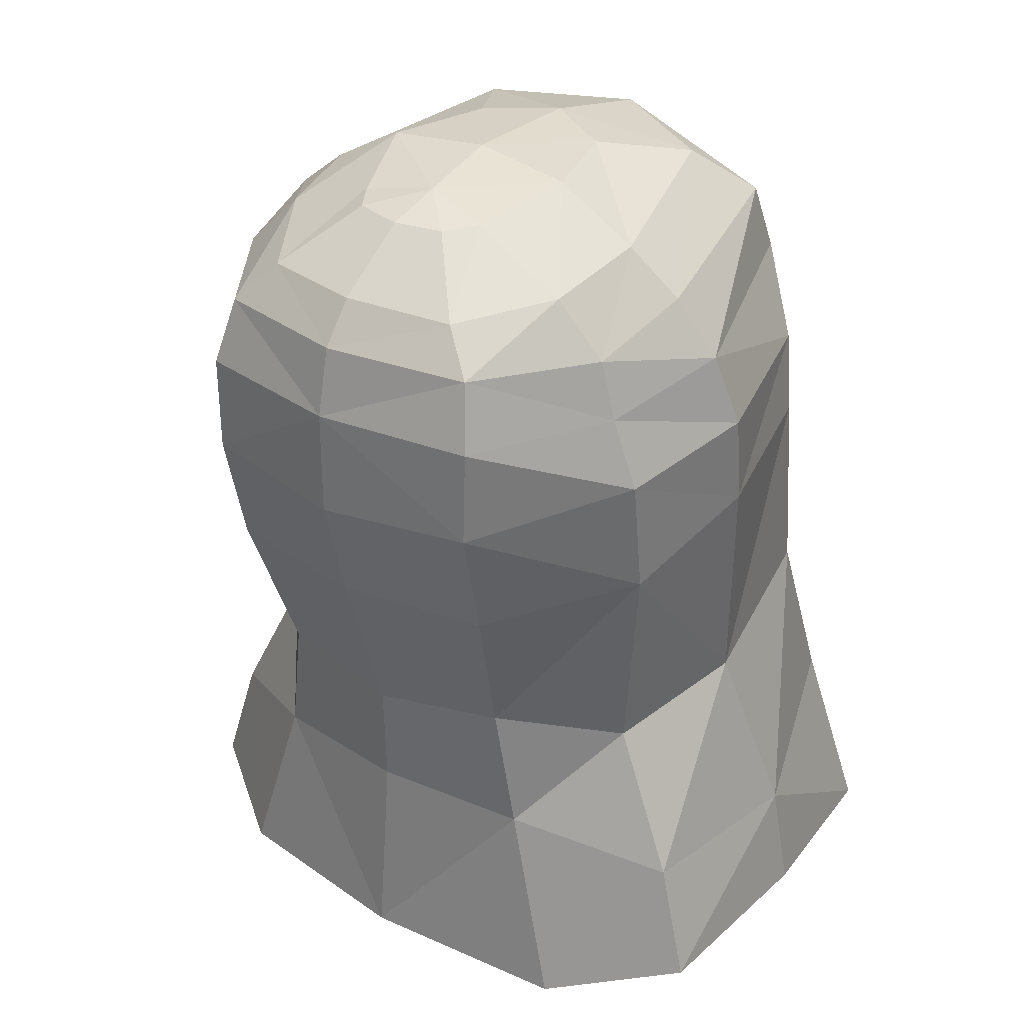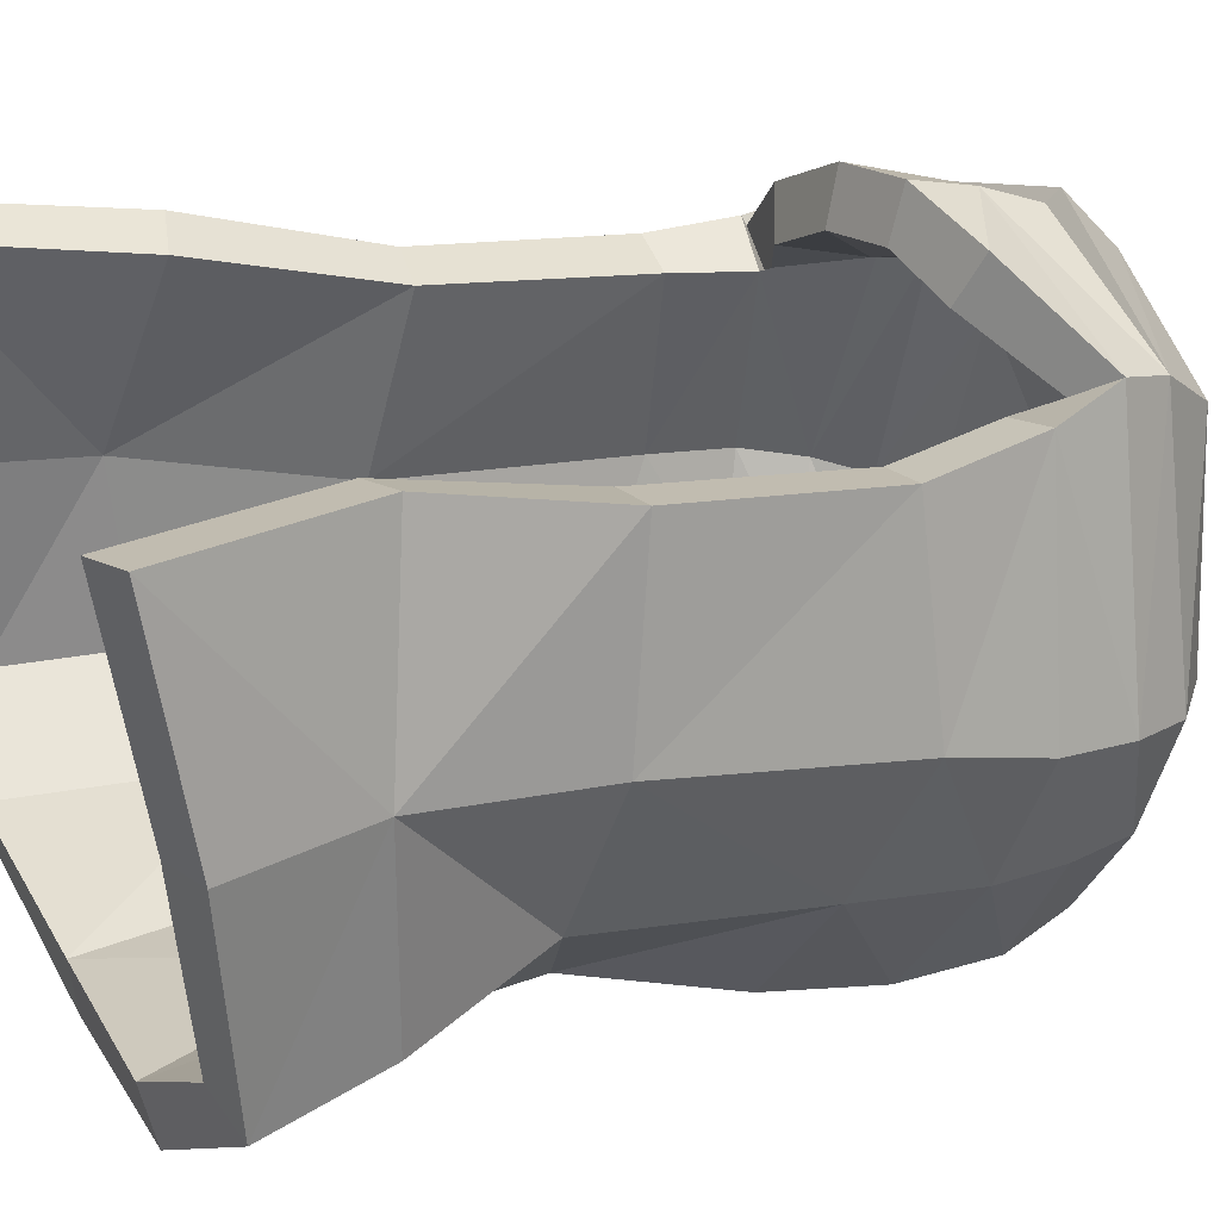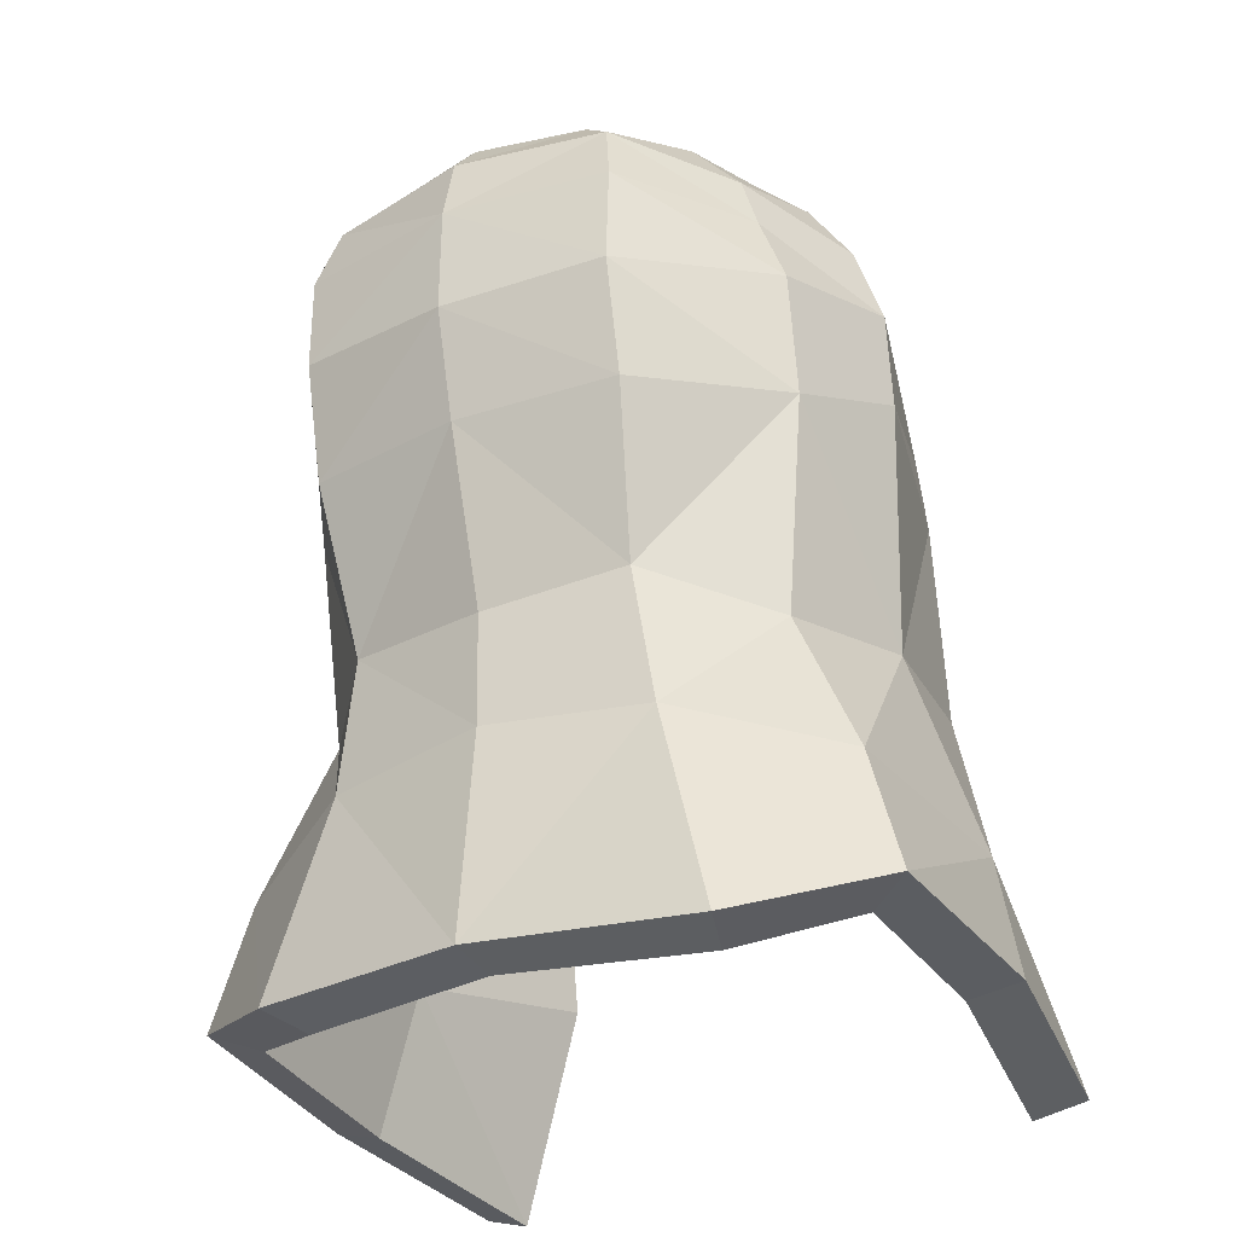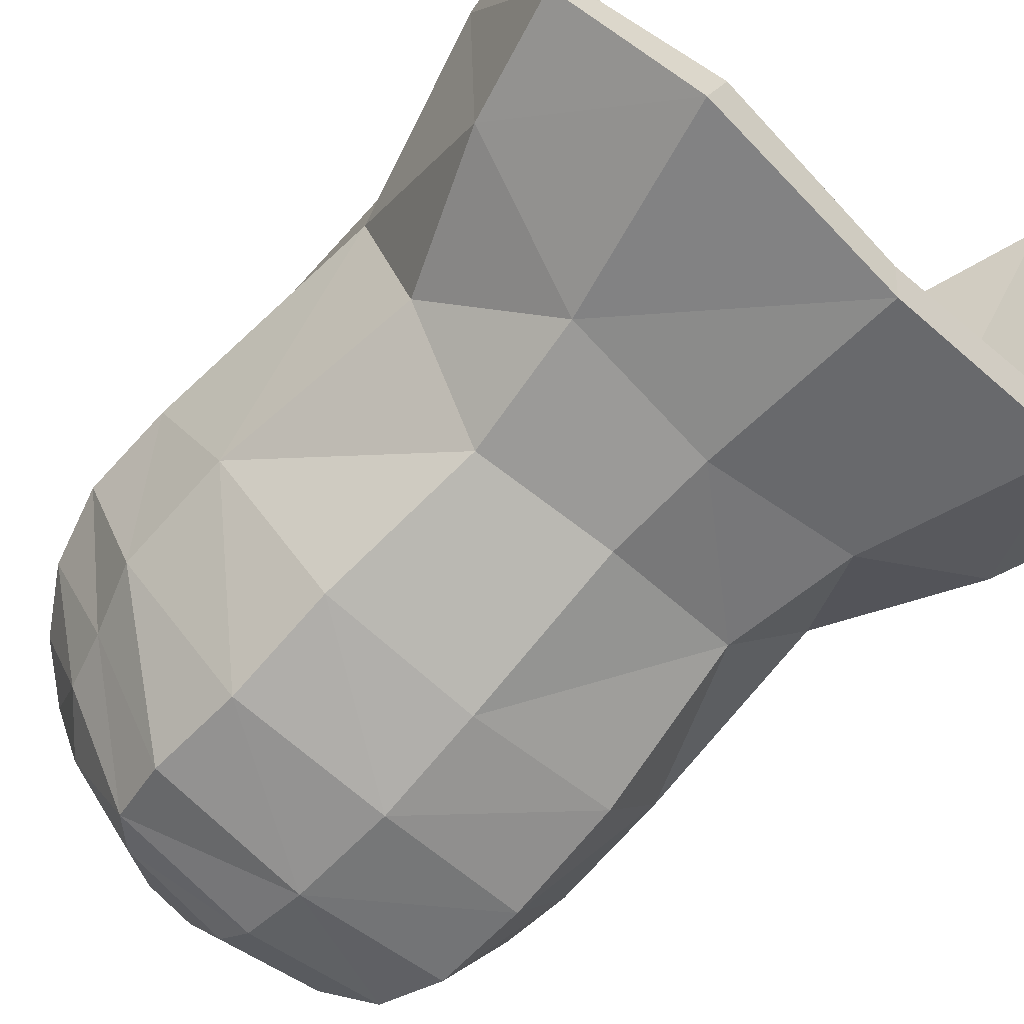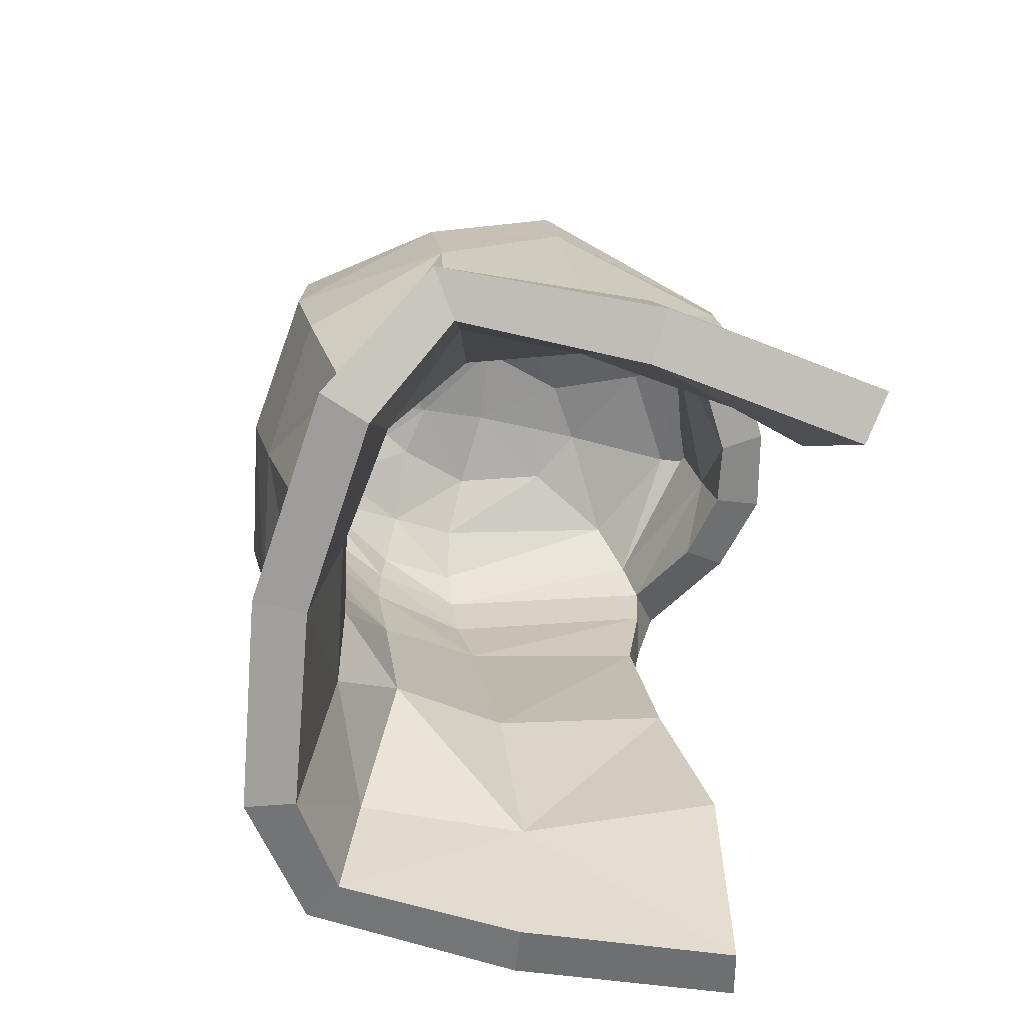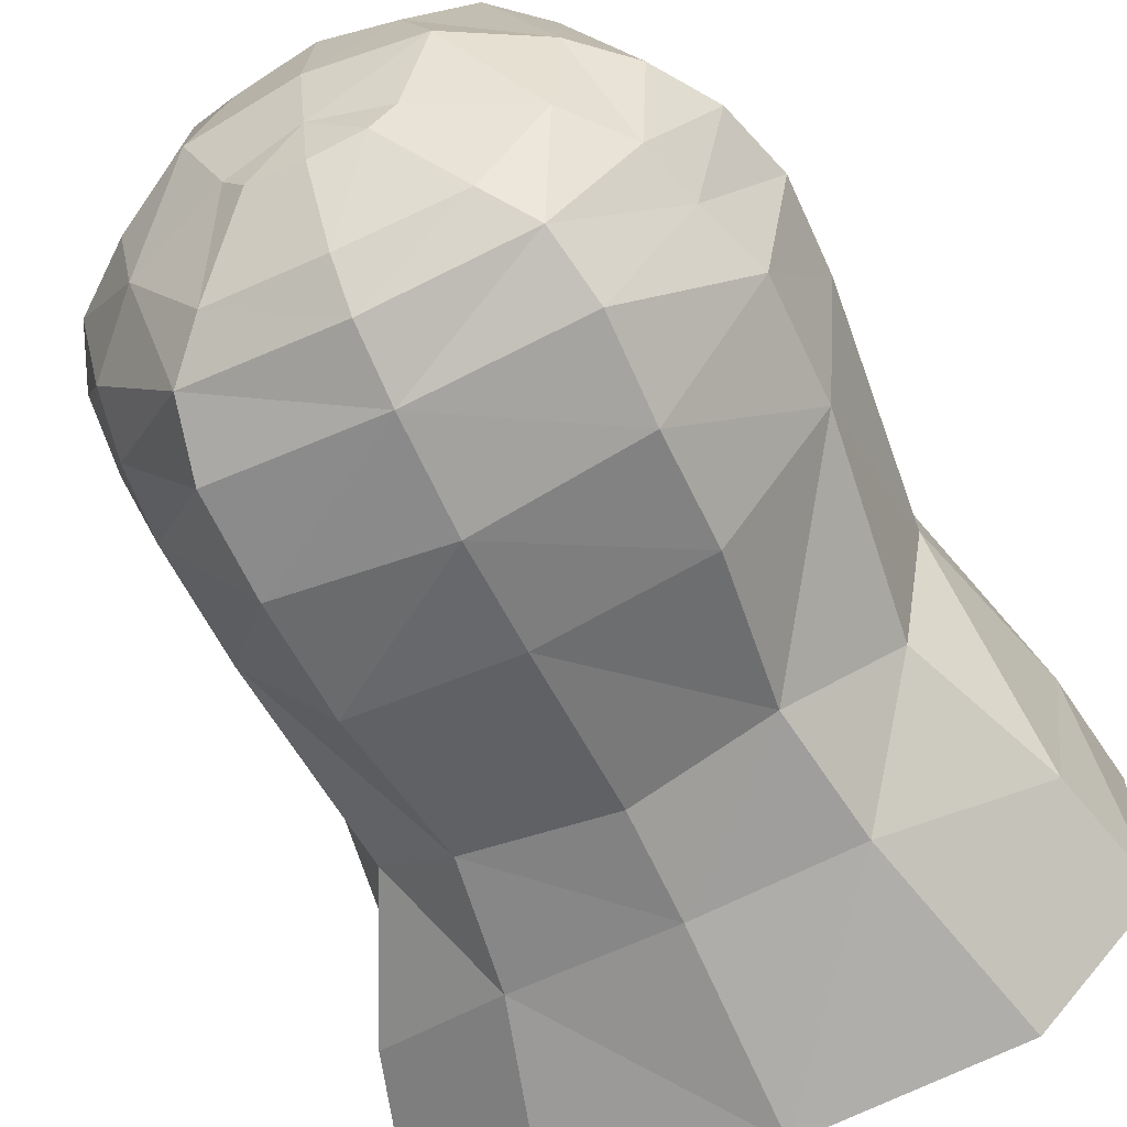
<metadata>
{"format":"obj","ext":"obj","renderer":"f3d","projection":"perspective","resolution":1024,"background":"white","views":[{"elev":32.4,"azim":-143.6,"up":"+Y"},{"elev":29.5,"azim":66.8,"up":"+Z"},{"elev":-31.7,"azim":-150.0,"up":"+Y"},{"elev":-62.6,"azim":-42.7,"up":"+Z"},{"elev":-73.0,"azim":-101.5,"up":"+Y"},{"elev":-68.1,"azim":-155.0,"up":"+Z"}]}
</metadata>
<code>
o Female_Hairstyle_2_Cylinder.004
v 0.1526 0.1423 -0.2564
v 0.1507 0.05494 -0.2585
v 0.009566 0.04648 -0.2792
v 0.009593 0.1431 -0.2786
v 0.2235 0.1461 -0.136
v 0.1486 -0.05044 -0.2366
v 0.009664 0.2047 -0.2644
v -0.1342 0.1423 -0.2565
v 0.2287 0.08281 -0.1345
v 0.2128 0.2016 -0.1335
v 0.00873 -0.05069 -0.2557
v 0.2267 -0.02633 -0.1206
v -0.1218 0.2026 -0.2395
v 0.1397 0.2026 -0.2395
v -0.1329 0.05491 -0.2585
v 0.2509 0.1738 -0.03053
v 0.2241 0.227 -0.04179
v 0.1352 -0.1958 -0.1878
v 0.2093 -0.2169 -0.1056
v 0.009063 0.2416 -0.2354
v -0.2058 0.1463 -0.136
v -0.1899 0.1981 -0.1334
v 0.2599 0.02355 -0.001404
v 0.2616 0.1074 -0.02155
v 0.106 0.2394 -0.2165
v 0.1601 0.2552 -0.1283
v -0.1325 -0.04602 -0.2366
v 0.007542 -0.2029 -0.2104
v 0.2458 -0.1851 0.02454
v -0.08893 0.2378 -0.2164
v -0.2288 0.08325 -0.1345
v 0.1864 0.1816 0.202
v 0.1656 0.2285 0.1857
v 0.1696 0.2701 -0.05144
v -0.1151 -0.1876 -0.19
v -0.229 -0.02518 -0.1206
v 0.1515 -0.3117 -0.1841
v 0.2734 -0.3488 -0.1188
v 0.276 -0.3492 0.0594
v -0.03539 0.2879 -0.1581
v 0.008432 0.288 -0.1685
v -0.2422 0.1739 -0.03047
v -0.2072 0.2266 -0.04163
v -0.1469 0.2477 -0.1388
v 0.2213 0.01884 0.1757
v 0.2162 -0.1602 0.195
v 0.208 0.119 0.1883
v 0.05435 0.2878 -0.1579
v 0.07207 0.2901 -0.1292
v -0.2069 -0.2166 -0.1061
v 0.007684 -0.3012 -0.2072
v 0.2259 -0.3196 0.242
v -0.2608 0.02329 -0.006321
v -0.2616 0.1078 -0.01678
v 0.0052 0.2233 0.2449
v 0.1295 0.2846 0.1396
v 0.1023 0.3082 -0.04825
v -0.1325 -0.3089 -0.1833
v -0.2405 -0.1942 0.02451
v 0.1993 -0.4842 -0.1991
v 0.3045 -0.4575 -0.1272
v 0.3137 -0.473 0.06535
v 0.285 -0.4959 0.258
v -0.05565 0.2887 -0.1291
v 0.008391 0.3006 -0.1141
v -0.1537 0.1674 0.2137
v -0.1436 0.2301 0.1954
v -0.1623 0.268 -0.05125
v 0.08704 0.1345 0.2576
v 0.000998 0.1735 0.2638
v 0.008925 0.2328 0.2562
v 0.008335 0.3174 -0.04123
v -0.2674 -0.3529 -0.1189
v 0.009553 -0.486 -0.2235
v -0.2103 0.01984 0.1726
v -0.2097 -0.1641 0.1935
v -0.2006 0.09442 0.1779
v 0.004941 0.1159 0.2792
v -0.1447 0.1566 0.2044
v 0.008449 0.2819 0.203
v 0.07402 0.3082 0.04528
v -0.183 -0.4954 -0.1991
v -0.2875 -0.367 0.06279
v -0.08568 0.308 -0.04804
v -0.1035 0.2783 0.1398
v -0.07447 0.1068 0.2641
v 0.00833 0.3148 0.02753
v -0.2982 -0.4627 -0.1272
v -0.2243 -0.3255 0.242
v -0.1888 0.09328 0.1749
v -0.1539 0.0976 0.2211
v 0.008327 0.3128 0.08005
v -0.3036 -0.4705 0.06813
v -0.05731 0.3077 0.04552
v -0.2767 -0.4942 0.2575
v 0.1261 0.1342 -0.2173
v 0.1251 0.05898 -0.2182
v 0.009568 0.05193 -0.2315
v 0.009563 0.1369 -0.231
v 0.1803 0.1396 -0.1162
v 0.1231 -0.03839 -0.1977
v 0.009664 0.1842 -0.221
v -0.1087 0.1335 -0.2167
v 0.1847 0.08328 -0.1153
v 0.1739 0.1808 -0.1145
v 0.008913 -0.03763 -0.2095
v 0.183 -0.02091 -0.1015
v -0.09845 0.1789 -0.2049
v 0.1163 0.179 -0.2048
v -0.1092 0.05892 -0.2169
v 0.205 0.1596 -0.02989
v 0.1861 0.1977 -0.03976
v 0.1116 -0.1898 -0.1465
v 0.1678 -0.2218 -0.08193
v 0.009293 0.2071 -0.2021
v -0.1647 0.1326 -0.1153
v -0.1515 0.1768 -0.114
v 0.212 0.02507 -0.001348
v 0.2137 0.1042 -0.02032
v 0.09166 0.2029 -0.1888
v 0.1349 0.2177 -0.1122
v -0.1088 -0.03368 -0.1967
v 0.007565 -0.1955 -0.163
v 0.1979 -0.1873 0.02733
v -0.07486 0.2011 -0.1889
v -0.1858 0.07851 -0.1136
v 0.1518 0.1607 0.1762
v 0.1369 0.201 0.1588
v 0.143 0.2303 -0.04748
v -0.09379 -0.1807 -0.1476
v -0.1863 -0.01929 -0.09942
v 0.1333 -0.3185 -0.1402
v 0.234 -0.3652 -0.0968
v 0.2298 -0.362 0.05643
v -0.02494 0.2442 -0.1412
v 0.008502 0.2446 -0.148
v -0.198 0.1552 -0.02835
v -0.1703 0.1961 -0.03828
v -0.1196 0.2122 -0.1215
v 0.1744 0.01704 0.1659
v 0.1692 -0.1641 0.1861
v 0.1622 0.1102 0.1768
v 0.04426 0.2441 -0.1407
v 0.05994 0.2457 -0.1156
v -0.1678 -0.2222 -0.0787
v 0.007797 -0.3026 -0.1592
v 0.1804 -0.3306 0.2313
v -0.2129 0.02504 -0.007285
v -0.2142 0.1003 -0.01704
v -0.002192 0.2412 0.2009
v 0.1084 0.244 0.1249
v 0.08719 0.2628 -0.04431
v -0.1152 -0.3146 -0.1389
v -0.1929 -0.2001 0.0255
v 0.1829 -0.4925 -0.1548
v 0.2646 -0.4709 -0.1043
v 0.268 -0.4871 0.06128
v 0.2404 -0.511 0.2488
v -0.04277 0.2446 -0.1153
v 0.008635 0.2538 -0.1034
v -0.1301 0.1719 0.1722
v -0.1136 0.2038 0.1686
v -0.134 0.2295 -0.04685
v 0.07512 0.1149 0.2154
v 0.003626 0.1566 0.2189
v 0.003309 0.2316 0.2085
v 0.008409 0.2696 -0.03695
v -0.2293 -0.3669 -0.09334
v 0.009766 -0.4912 -0.1758
v -0.1639 0.0179 0.1605
v -0.163 -0.17 0.1842
v -0.1615 0.09088 0.1503
v 0.006104 0.1036 0.2329
v -0.1358 0.1671 0.1584
v 0.008562 0.2407 0.1783
v 0.06317 0.2615 0.04192
v -0.1674 -0.5034 -0.1544
v -0.2409 -0.3778 0.05903
v -0.07111 0.2625 -0.04355
v -0.08357 0.2366 0.1269
v -0.05673 0.08894 0.2232
v 0.008505 0.2668 0.02571
v -0.2592 -0.4745 -0.1018
v -0.1795 -0.3369 0.2288
v -0.1818 0.1092 0.1302
v -0.123 0.08324 0.1873
v 0.009153 0.2654 0.07265
v -0.2564 -0.4781 0.0645
v -0.04544 0.2614 0.04057
v -0.2316 -0.5067 0.2468
f 2 4 1
f 1 9 2
f 6 3 2
f 4 14 1
f 4 15 8
f 5 14 10
f 2 12 6
f 4 13 7
f 5 24 9
f 10 16 5
f 3 27 15
f 18 11 6
f 12 18 6
f 7 30 20
f 7 25 14
f 8 31 21
f 13 21 22
f 9 23 12
f 14 26 10
f 26 17 10
f 12 29 19
f 13 44 30
f 16 47 24
f 33 16 17
f 11 35 27
f 36 15 27
f 18 51 28
f 19 37 18
f 39 19 29
f 40 20 30
f 20 48 25
f 21 54 42
f 22 42 43
f 23 47 45
f 29 45 46
f 17 56 33
f 25 49 26
f 26 57 34
f 35 36 27
f 51 35 28
f 39 46 52
f 30 64 40
f 53 31 36
f 22 68 44
f 33 70 32
f 58 50 35
f 59 36 50
f 37 74 51
f 38 60 37
f 39 61 38
f 63 39 52
f 65 41 40
f 41 65 48
f 42 77 66
f 42 67 43
f 33 71 55
f 33 80 71
f 34 81 56
f 65 49 48
f 57 65 72
f 73 59 50
f 74 58 51
f 44 84 64
f 64 65 40
f 53 77 54
f 59 75 53
f 43 85 68
f 32 70 69
f 79 70 55
f 66 55 71
f 72 81 57
f 82 73 58
f 65 84 72
f 83 76 59
f 77 79 66
f 67 66 71
f 70 78 69
f 79 86 70
f 80 67 71
f 56 92 80
f 88 83 73
f 68 94 84
f 86 78 70
f 91 86 79
f 92 81 87
f 72 94 87
f 83 95 89
f 90 91 79
f 92 85 80
f 92 87 94
f 2 3 4
f 1 5 9
f 6 11 3
f 4 7 14
f 4 3 15
f 5 1 14
f 2 9 12
f 4 8 13
f 5 16 24
f 10 17 16
f 3 11 27
f 18 28 11
f 12 19 18
f 7 13 30
f 7 20 25
f 8 15 31
f 13 8 21
f 9 24 23
f 14 25 26
f 26 34 17
f 12 23 29
f 13 22 44
f 16 32 47
f 33 32 16
f 11 28 35
f 36 31 15
f 18 37 51
f 19 38 37
f 39 38 19
f 40 41 20
f 20 41 48
f 21 31 54
f 22 21 42
f 23 24 47
f 29 23 45
f 17 34 56
f 25 48 49
f 26 49 57
f 35 50 36
f 51 58 35
f 39 29 46
f 30 44 64
f 53 54 31
f 22 43 68
f 33 55 70
f 58 73 50
f 59 53 36
f 37 60 74
f 38 61 60
f 39 62 61
f 63 62 39
f 42 54 77
f 42 66 67
f 33 56 80
f 34 57 81
f 57 49 65
f 73 83 59
f 74 82 58
f 44 68 84
f 53 75 77
f 59 76 75
f 43 67 85
f 66 79 55
f 72 87 81
f 82 88 73
f 65 64 84
f 83 89 76
f 77 90 79
f 80 85 67
f 56 81 92
f 88 93 83
f 68 85 94
f 72 84 94
f 83 93 95
f 92 94 85
f 97 96 99
f 96 97 104
f 101 97 98
f 99 96 109
f 99 103 110
f 100 105 109
f 97 101 107
f 99 102 108
f 100 104 119
f 105 100 111
f 98 110 122
f 113 101 106
f 107 101 113
f 102 115 125
f 102 109 120
f 103 116 126
f 108 117 116
f 104 107 118
f 109 105 121
f 121 105 112
f 107 114 124
f 108 125 139
f 111 119 142
f 128 112 111
f 106 122 130
f 131 122 110
f 113 123 146
f 114 113 132
f 134 124 114
f 135 125 115
f 115 120 143
f 116 137 149
f 117 138 137
f 118 140 142
f 124 141 140
f 112 128 151
f 120 121 144
f 121 129 152
f 130 122 131
f 146 123 130
f 134 147 141
f 125 135 159
f 148 131 126
f 117 139 163
f 128 127 165
f 153 130 145
f 154 145 131
f 132 146 169
f 133 132 155
f 134 133 156
f 158 147 134
f 160 135 136
f 136 143 160
f 137 161 172
f 137 138 162
f 128 150 166
f 128 166 175
f 129 151 176
f 160 143 144
f 152 167 160
f 168 145 154
f 169 146 153
f 139 159 179
f 159 135 160
f 148 149 172
f 154 148 170
f 138 163 180
f 127 164 165
f 174 150 165
f 161 166 150
f 167 152 176
f 177 153 168
f 160 167 179
f 178 154 171
f 172 161 174
f 162 166 161
f 165 164 173
f 174 165 181
f 175 166 162
f 151 175 187
f 183 168 178
f 163 179 189
f 181 165 173
f 186 174 181
f 187 182 176
f 167 182 189
f 178 184 190
f 185 174 186
f 187 175 180
f 187 189 182
f 97 99 98
f 96 104 100
f 101 98 106
f 99 109 102
f 99 110 98
f 100 109 96
f 97 107 104
f 99 108 103
f 100 119 111
f 105 111 112
f 98 122 106
f 113 106 123
f 107 113 114
f 102 125 108
f 102 120 115
f 103 126 110
f 108 116 103
f 104 118 119
f 109 121 120
f 121 112 129
f 107 124 118
f 108 139 117
f 111 142 127
f 128 111 127
f 106 130 123
f 131 110 126
f 113 146 132
f 114 132 133
f 134 114 133
f 135 115 136
f 115 143 136
f 116 149 126
f 117 137 116
f 118 142 119
f 124 140 118
f 112 151 129
f 120 144 143
f 121 152 144
f 130 131 145
f 146 130 153
f 134 141 124
f 125 159 139
f 148 126 149
f 117 163 138
f 128 165 150
f 153 145 168
f 154 131 148
f 132 169 155
f 133 155 156
f 134 156 157
f 158 134 157
f 137 172 149
f 137 162 161
f 128 175 151
f 129 176 152
f 152 160 144
f 168 154 178
f 169 153 177
f 139 179 163
f 148 172 170
f 154 170 171
f 138 180 162
f 161 150 174
f 167 176 182
f 177 168 183
f 160 179 159
f 178 171 184
f 172 174 185
f 175 162 180
f 151 187 176
f 183 178 188
f 163 189 180
f 167 189 179
f 178 190 188
f 187 180 189
f 47 32 127 142
f 45 47 142 140
f 46 45 140 141
f 52 46 141 147
f 74 60 155 169
f 60 61 156 155
f 61 62 157 156
f 63 52 147 158
f 62 63 158 157
f 32 69 164 127
f 82 74 169 177
f 77 75 170 172
f 75 76 171 170
f 69 78 173 164
f 88 82 177 183
f 76 89 184 171
f 90 77 172 185
f 78 86 181 173
f 93 88 183 188
f 86 91 186 181
f 95 93 188 190
f 91 90 185 186
f 89 95 190 184

</code>
